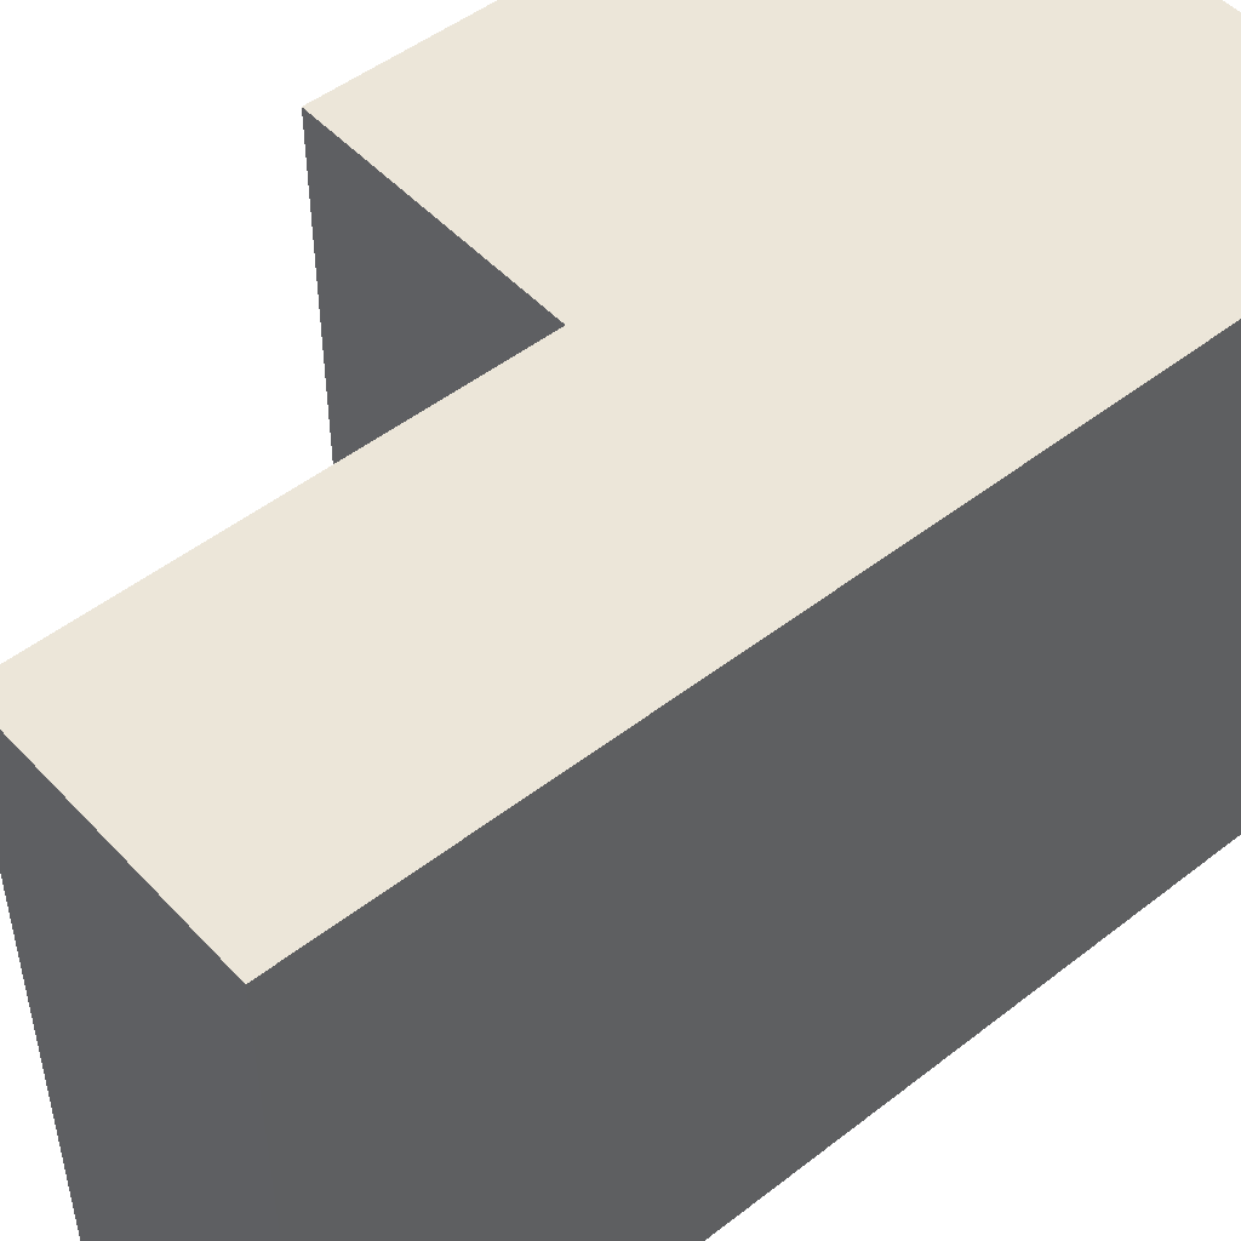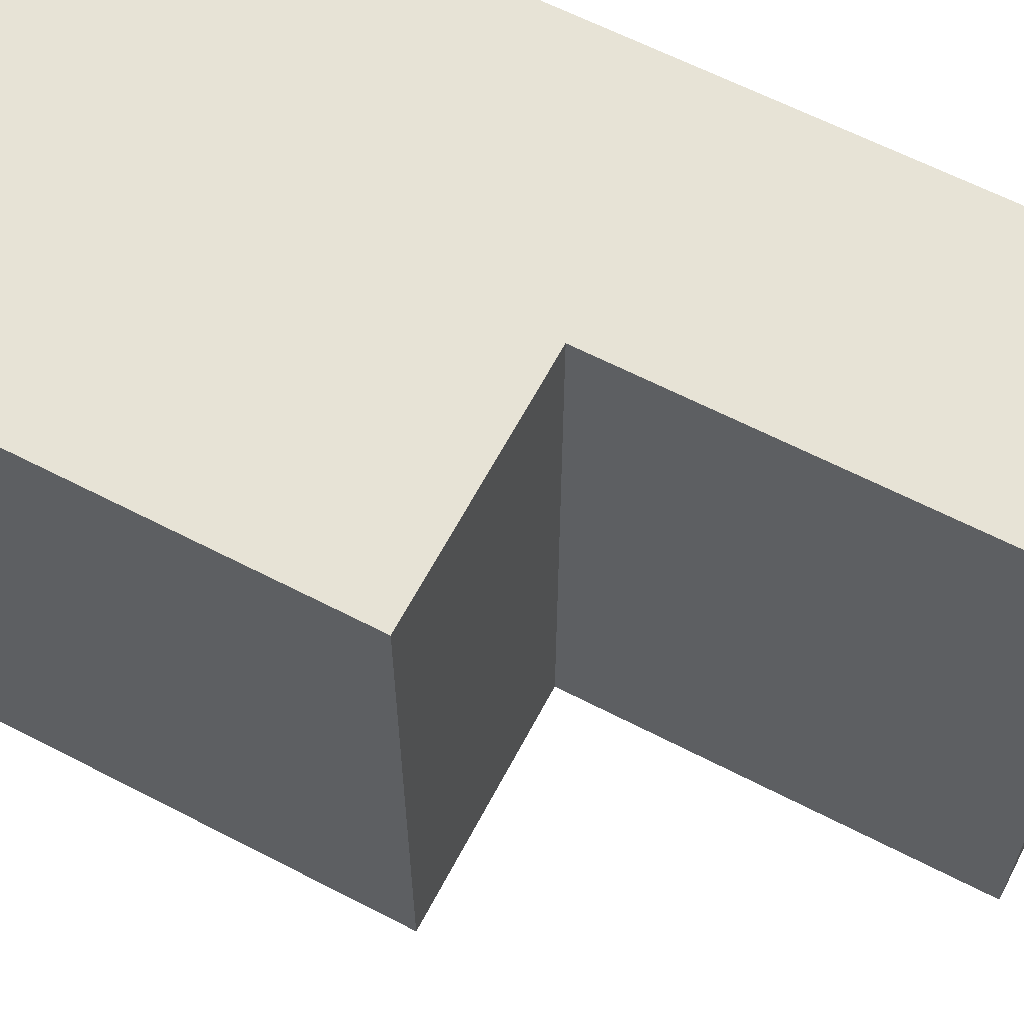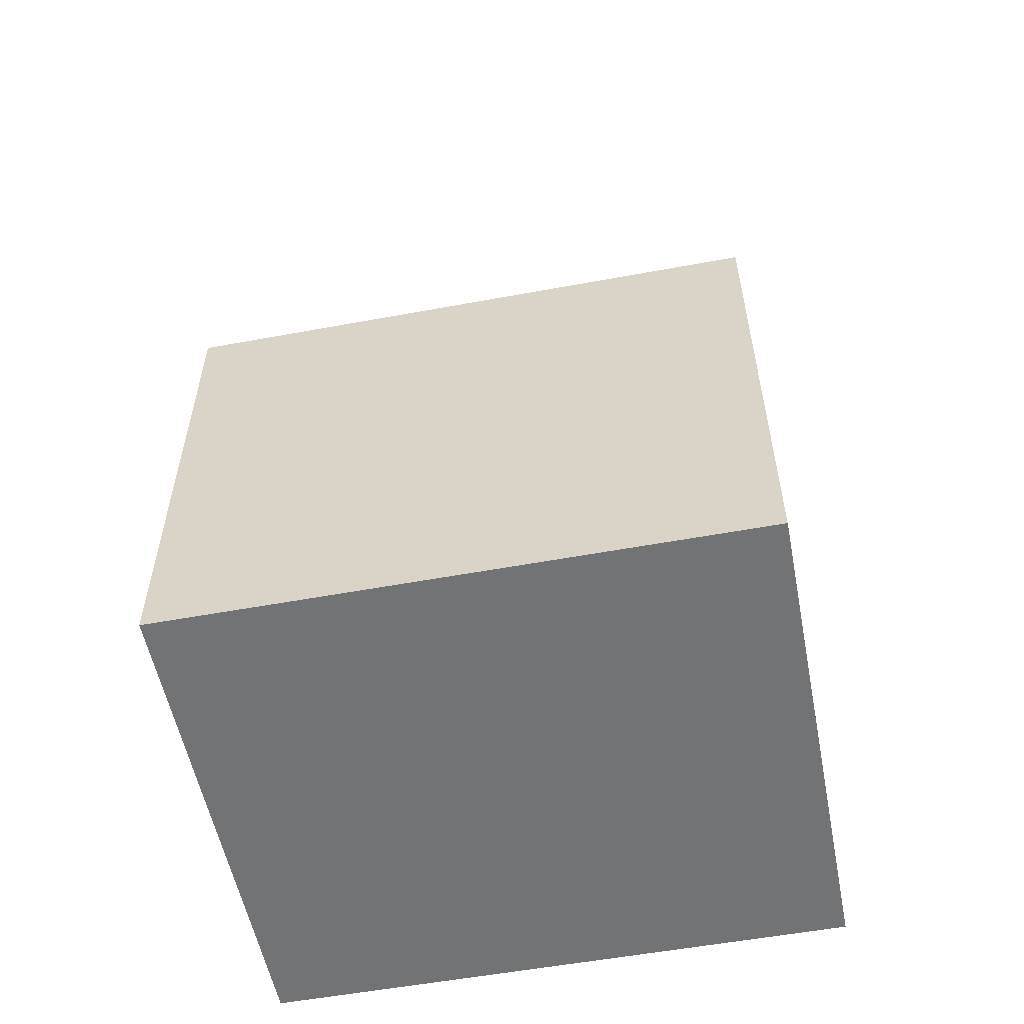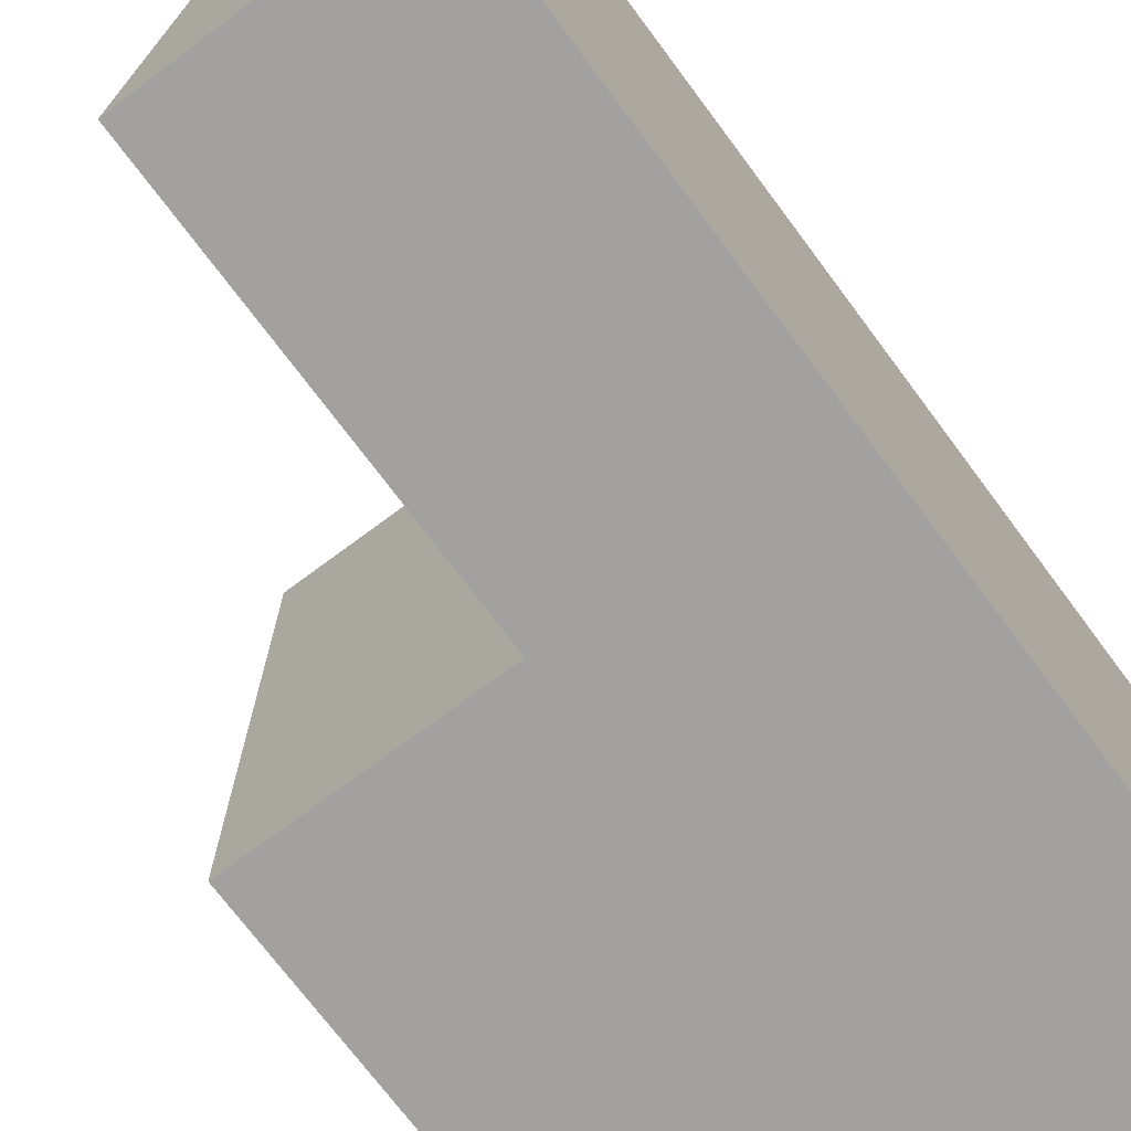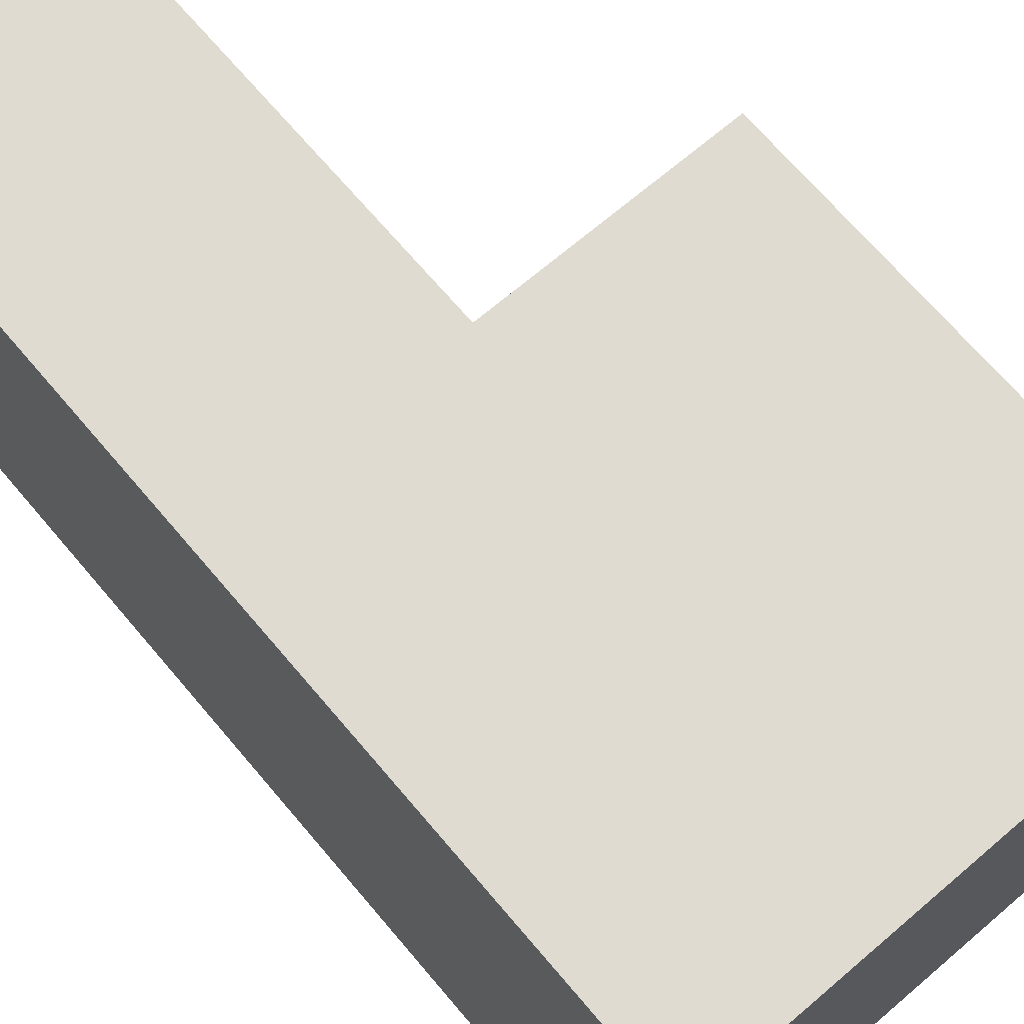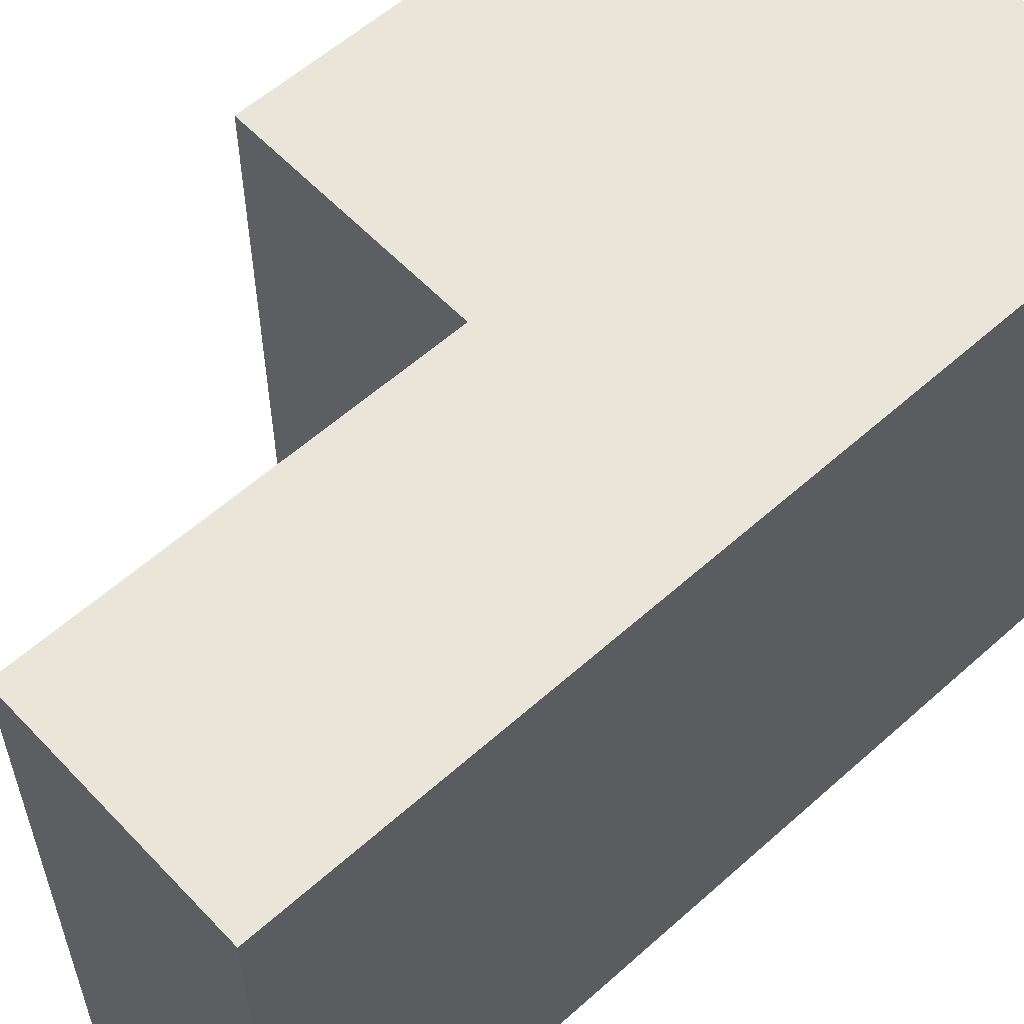
<metadata>
{"format":"obj","ext":"obj","renderer":"f3d","projection":"perspective","resolution":1024,"background":"white","views":[{"elev":49.2,"azim":-130.7,"up":"+Z"},{"elev":62.8,"azim":117.7,"up":"+Z"},{"elev":-55.7,"azim":101.0,"up":"+Y"},{"elev":-72.3,"azim":-143.3,"up":"+Z"},{"elev":69.8,"azim":-40.4,"up":"+Z"},{"elev":57.9,"azim":-132.8,"up":"+Z"}]}
</metadata>
<code>
v 2.98e-07 0 -1.729e-06
v 1.818e-06 0 -3.5
v 0 3 0
v 1.46e-06 3 -3.5
v -3 0 -3.5
v -3 0 -5.245e-06
v -3 3 -3.5
v -3 3 -3.338e-06
v -3 3 -3.338e-06
v -3 0 -5.245e-06
v -1.5 3 -1.669e-06
v -1.5 0 -3.487e-06
v 0 3 0
v 2.98e-07 0 -1.729e-06
v 1.46e-06 3 -3.5
v 1.818e-06 0 -3.5
v -1.5 0 -3.5
v -1.5 3 -3.5
v -3 0 -3.5
v -3 3 -3.5
v -1.5 0 -3.487e-06
v -3 0 -5.245e-06
v -1.5 0 -3.5
v -3 0 -3.5
v 2.98e-07 0 -1.729e-06
v 1.818e-06 0 -3.5
v -1.5 5.5 -3.5
v -3 5.5 -3.5
v -3 3 -3.5
v -3 3 -3.338e-06
v -3 5.5 -3.5
v -3 5.5 -4.292e-06
v -1.5 3 -1.669e-06
v -1.5 3 -3.5
v -1.5 5.5 -2.533e-06
v -1.5 5.5 -3.5
v -1.5 5.5 -3.5
v -3 5.5 -3.5
v -3 5.5 -4.292e-06
v -1.5 5.5 -2.533e-06
v 1.46e-06 3 -3.5
v -1.5 3 -3.5
v -1.5 3 -1.669e-06
v 0 3 0
v -3 3 -3.338e-06
v -1.5 3 -1.669e-06
v -3 5.5 -4.292e-06
v -1.5 5.5 -2.533e-06
g submesh0
f 1 2 3
f 2 4 3
f 5 6 7
f 6 8 7
f 9 10 11
f 10 12 11
f 11 12 13
f 12 14 13
f 15 16 17
f 15 17 18
f 18 17 19
f 18 19 20
f 21 22 23
f 22 24 23
f 25 21 26
f 21 23 26
f 18 20 27
f 20 28 27
f 29 30 31
f 30 32 31
f 33 34 35
f 34 36 35
g submesh1
f 37 38 39
f 37 39 40
f 41 42 43
f 41 43 44
f 45 46 47
f 46 48 47

</code>
